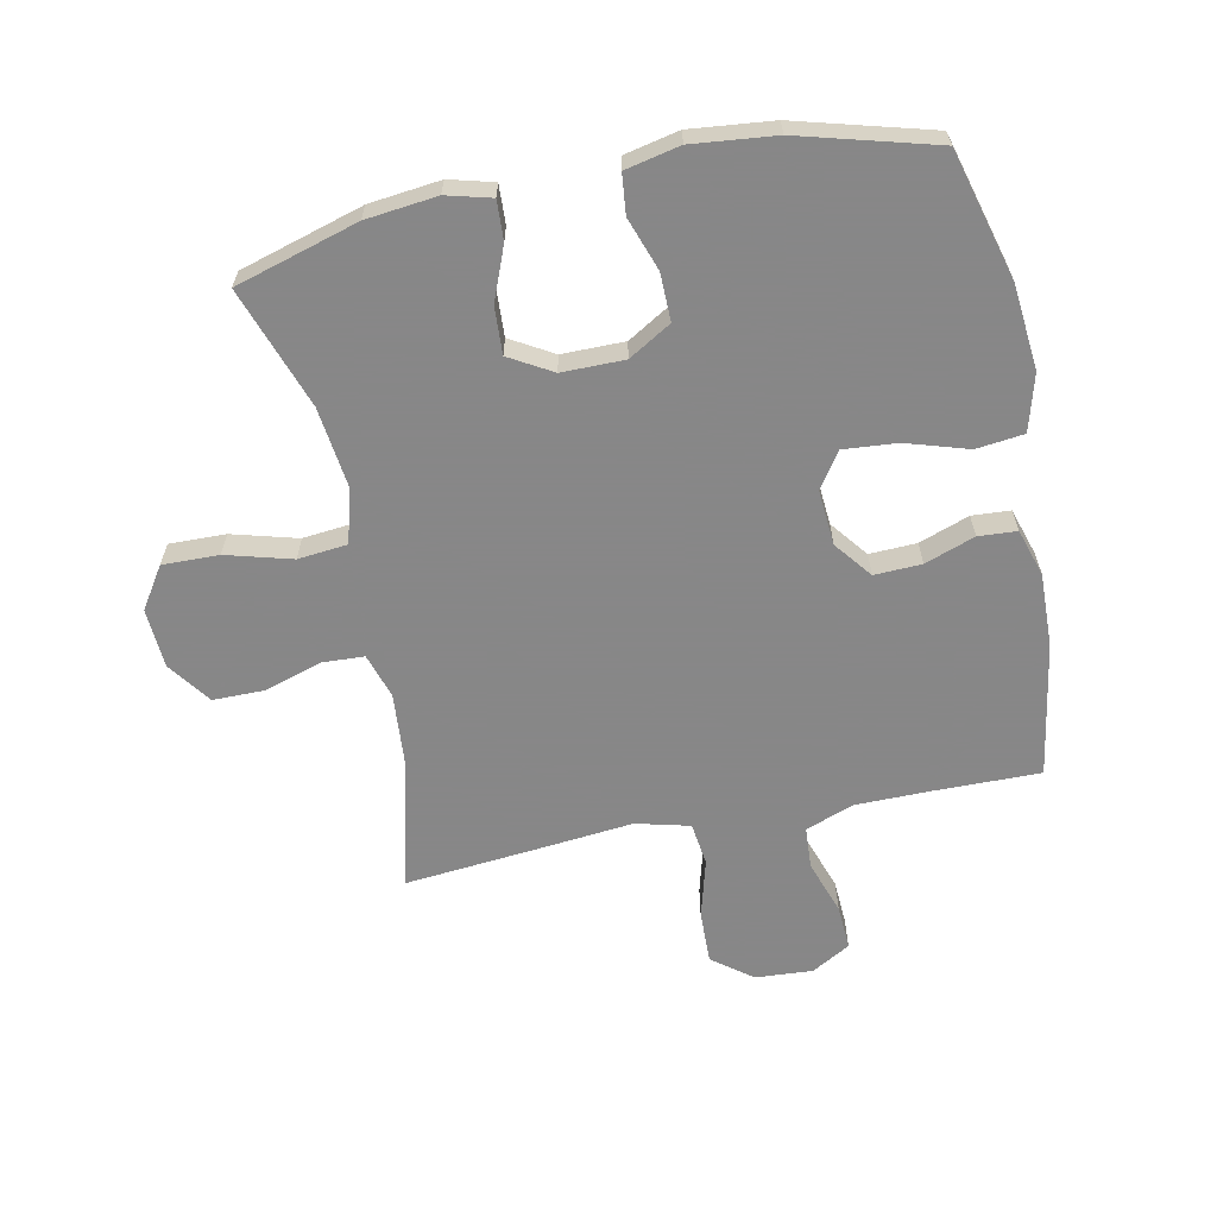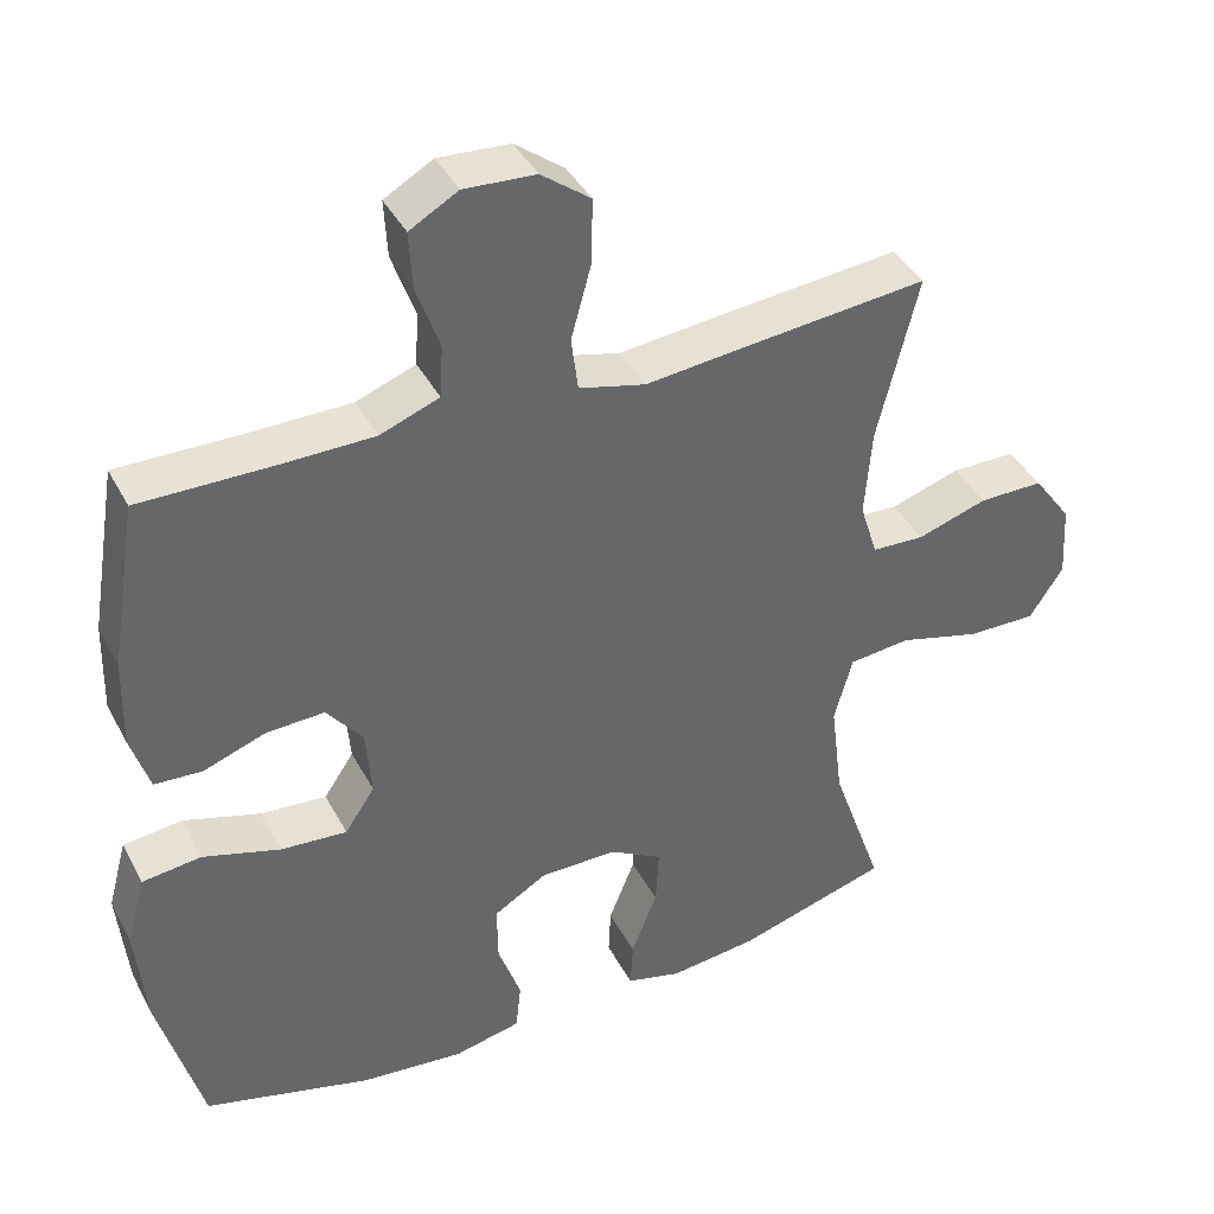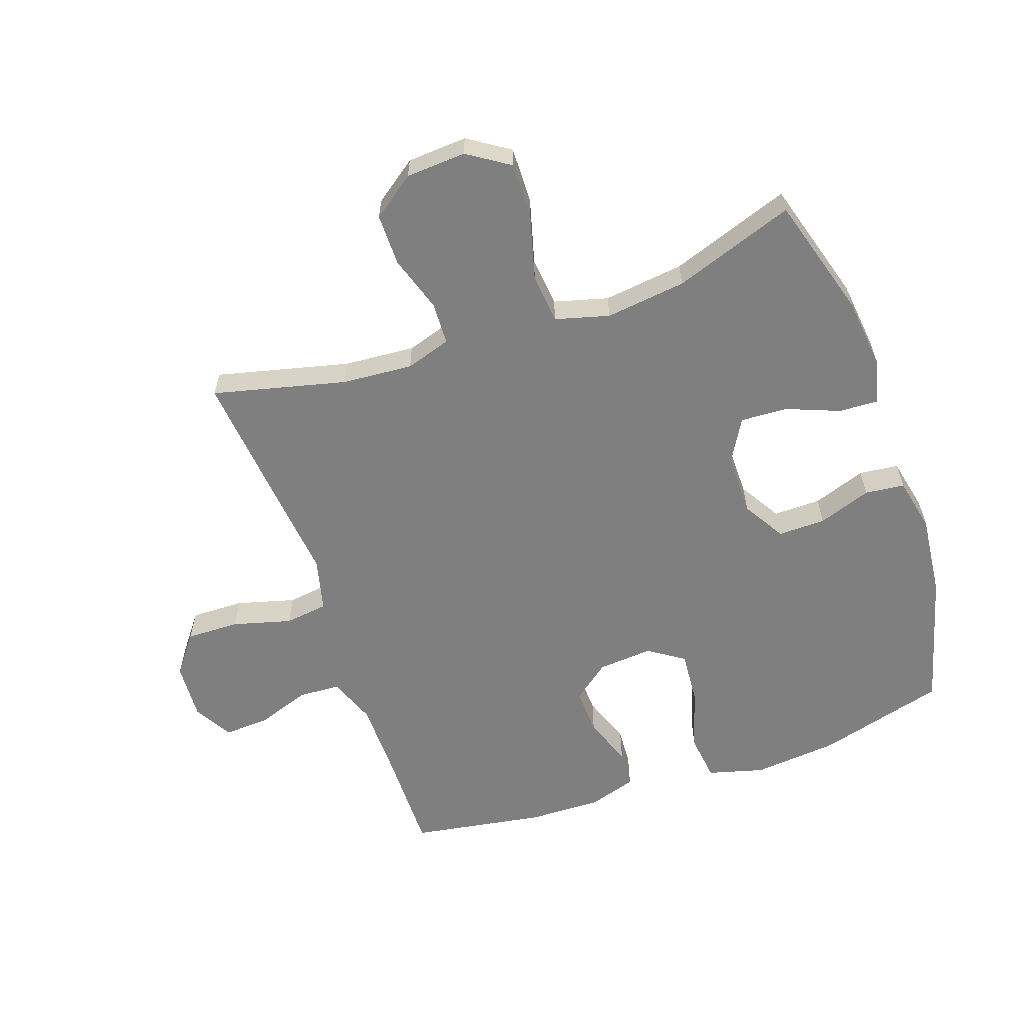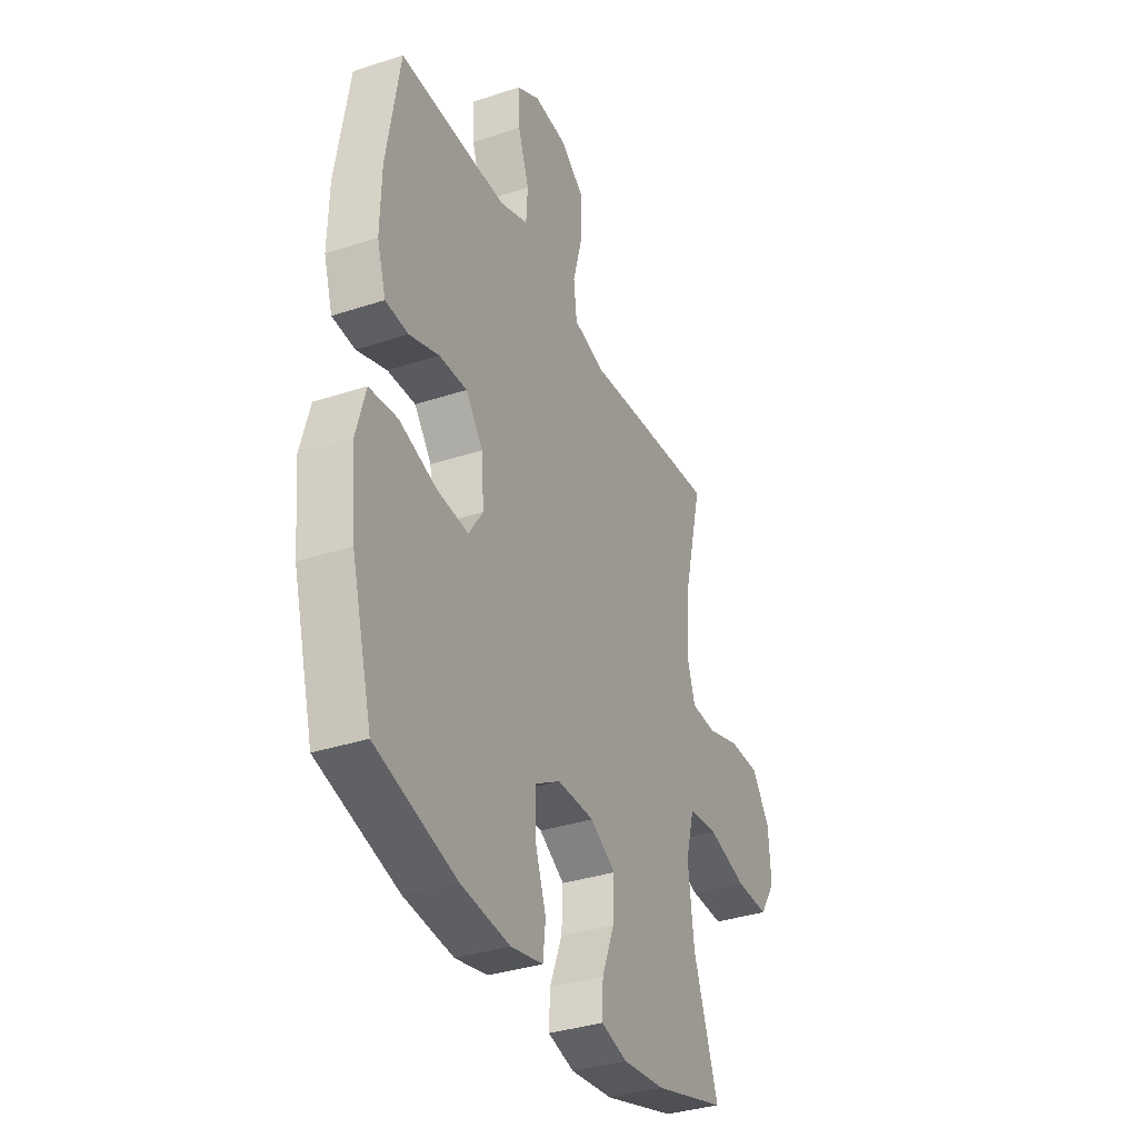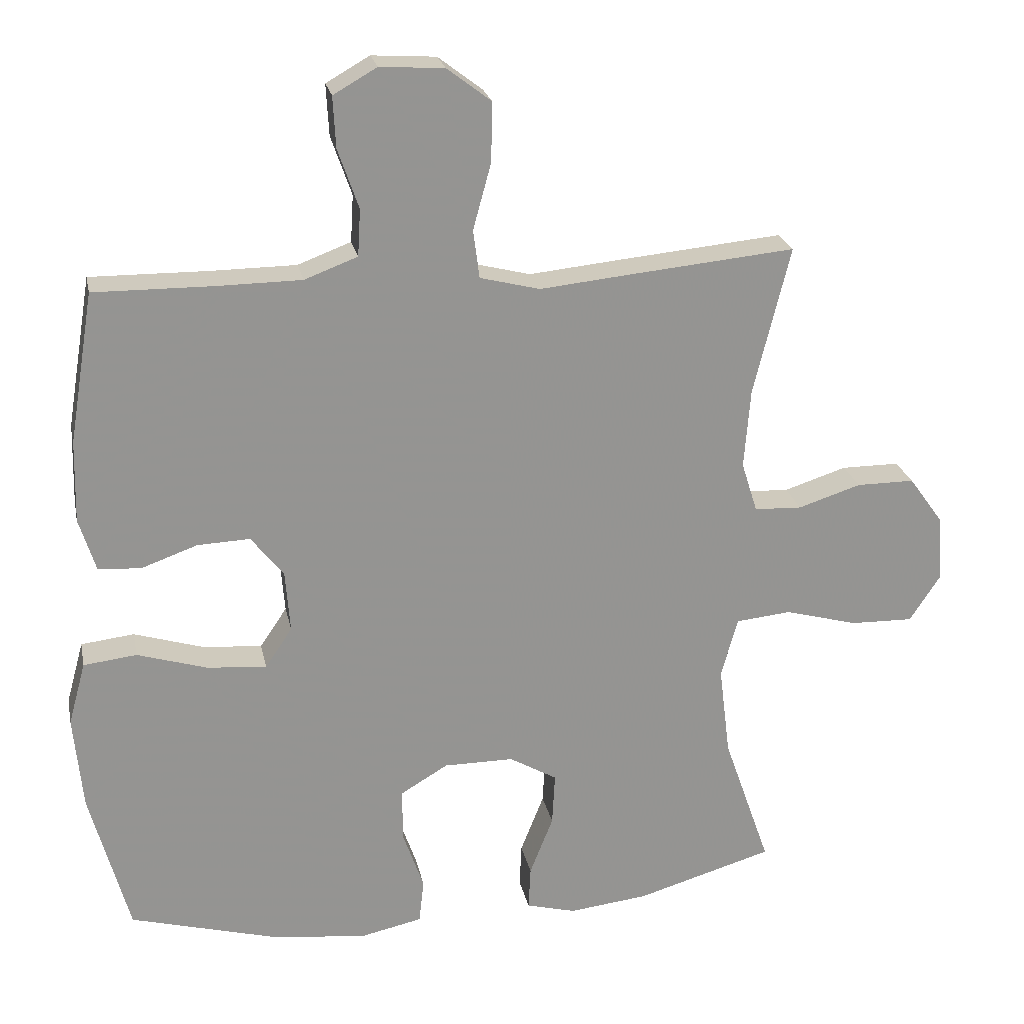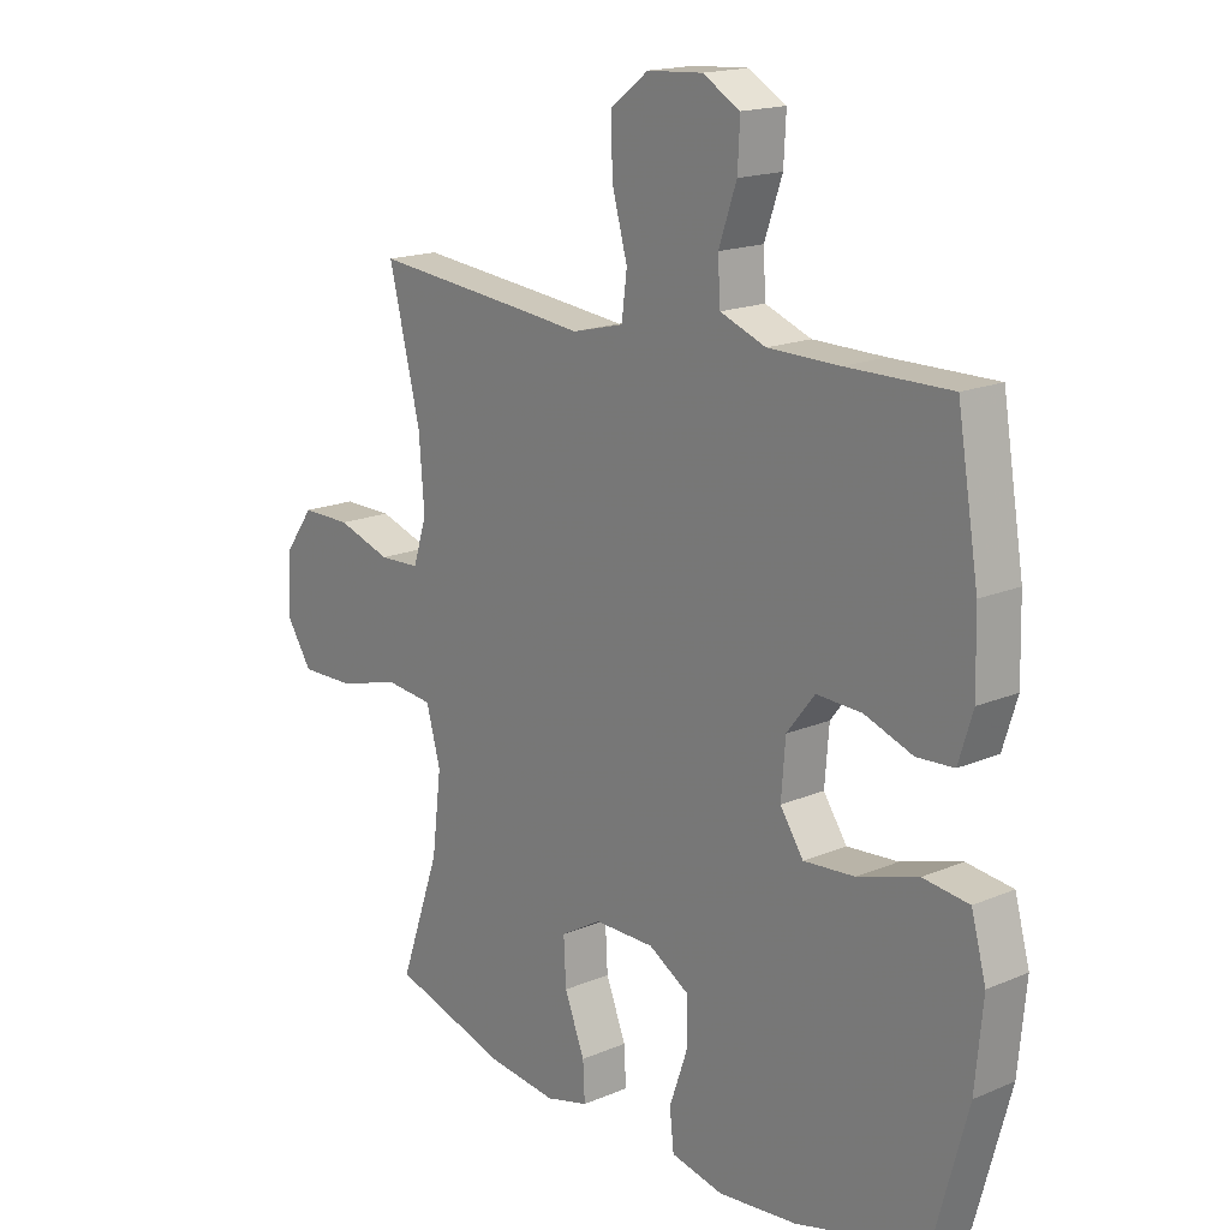
<metadata>
{"format":"obj","ext":"obj","renderer":"f3d","projection":"perspective","resolution":1024,"background":"white","views":[{"elev":-62.6,"azim":-168.4,"up":"+Y"},{"elev":40.3,"azim":-25.8,"up":"+Z"},{"elev":-59.8,"azim":109.3,"up":"+Y"},{"elev":-35.1,"azim":-66.3,"up":"+Z"},{"elev":23.2,"azim":-11.5,"up":"+Z"},{"elev":17.2,"azim":-130.3,"up":"+Z"}]}
</metadata>
<code>
v 0.5 0.07 -0.5
v 0.302 0.07 -0.558
v 0.187 0.07 -0.571
v 0.115 0.07 -0.552
v 0.118 0.07 -0.489
v 0.152 0.07 -0.403
v 0.156 0.07 -0.327
v 0.087 0.07 -0.287
v -0.014 0.07 -0.287
v -0.083 0.07 -0.328
v -0.082 0.07 -0.405
v -0.052 0.07 -0.491
v -0.059 0.07 -0.555
v -0.147 0.07 -0.574
v -0.281 0.07 -0.56
v -0.5 0.07 -0.5
v -0.557 0.07 -0.291
v -0.57 0.07 -0.154
v -0.545 0.07 -0.063
v -0.468 0.07 -0.054
v -0.367 0.07 -0.085
v -0.281 0.07 -0.092
v -0.242 0.07 -0.034
v -0.249 0.07 0.055
v -0.296 0.07 0.115
v -0.372 0.07 0.112
v -0.453 0.07 0.083
v -0.515 0.07 0.087
v -0.539 0.07 0.164
v -0.536 0.07 0.283
v -0.5 0.07 0.5
v -0.326 0.07 0.498
v -0.206 0.07 0.499
v -0.129 0.07 0.528
v -0.125 0.07 0.596
v -0.155 0.07 0.682
v -0.159 0.07 0.756
v -0.096 0.07 0.792
v -0.003 0.07 0.786
v 0.061 0.07 0.737
v 0.059 0.07 0.651
v 0.033 0.07 0.556
v 0.042 0.07 0.486
v 0.129 0.07 0.464
v 0.258 0.07 0.477
v 0.5 0.07 0.5
v 0.447 0.07 0.285
v 0.438 0.07 0.17
v 0.461 0.07 0.097
v 0.53 0.07 0.094
v 0.621 0.07 0.123
v 0.705 0.07 0.123
v 0.755 0.07 0.054
v 0.761 0.07 -0.043
v 0.717 0.07 -0.11
v 0.626 0.07 -0.108
v 0.52 0.07 -0.079
v 0.44 0.07 -0.087
v 0.416 0.07 -0.174
v 0.432 0.07 -0.305
v 0.5 0 -0.5
v 0.302 0 -0.558
v 0.187 0 -0.571
v 0.115 0 -0.552
v 0.118 0 -0.489
v 0.152 0 -0.403
v 0.156 0 -0.327
v 0.087 0 -0.287
v -0.014 0 -0.287
v -0.083 0 -0.328
v -0.082 0 -0.405
v -0.052 0 -0.491
v -0.059 0 -0.555
v -0.147 0 -0.574
v -0.281 0 -0.56
v -0.5 0 -0.5
v -0.557 0 -0.291
v -0.57 0 -0.154
v -0.545 0 -0.063
v -0.468 0 -0.054
v -0.367 0 -0.085
v -0.281 0 -0.092
v -0.242 0 -0.034
v -0.249 0 0.055
v -0.296 0 0.115
v -0.372 0 0.112
v -0.453 0 0.083
v -0.515 0 0.087
v -0.539 0 0.164
v -0.536 0 0.283
v -0.5 0 0.5
v -0.326 0 0.498
v -0.206 0 0.499
v -0.129 0 0.528
v -0.125 0 0.596
v -0.155 0 0.682
v -0.159 0 0.756
v -0.096 0 0.792
v -0.003 0 0.786
v 0.061 0 0.737
v 0.059 0 0.651
v 0.033 0 0.556
v 0.042 0 0.486
v 0.129 0 0.464
v 0.258 0 0.477
v 0.5 0 0.5
v 0.447 0 0.285
v 0.438 0 0.17
v 0.461 0 0.097
v 0.53 0 0.094
v 0.621 0 0.123
v 0.705 0 0.123
v 0.755 0 0.054
v 0.761 0 -0.043
v 0.717 0 -0.11
v 0.626 0 -0.108
v 0.52 0 -0.079
v 0.44 0 -0.087
v 0.416 0 -0.174
v 0.432 0 -0.305
f 55 56 57
f 54 55 57
f 53 54 57
f 52 53 57
f 51 52 57
f 50 51 57
f 49 50 57 58
f 48 49 58 59
f 44 45 46 47
f 43 44 47 48
f 40 41 42
f 39 40 42
f 38 39 42
f 37 38 42
f 36 37 42
f 35 36 42
f 34 35 42 43
f 43 48 59
f 34 43 59
f 33 34 59
f 30 31 32
f 29 30 32
f 28 29 32
f 27 28 32
f 26 27 32
f 25 26 32 33
f 19 20 21
f 18 19 21
f 17 18 21
f 16 17 21
f 15 16 21
f 14 15 21
f 13 14 21
f 12 13 21
f 11 12 21
f 10 11 21 22
f 9 10 22 23
f 4 5 6
f 3 4 6
f 2 3 6
f 1 2 6
f 60 1 6
f 60 6 7
f 60 7 8
f 59 60 8
f 33 59 8
f 25 33 8
f 24 25 8
f 8 9 23 24
f 117 116 115
f 117 115 114
f 117 114 113
f 117 113 112
f 117 112 111
f 117 111 110
f 118 117 110 109
f 119 118 109 108
f 107 106 105 104
f 108 107 104 103
f 102 101 100
f 102 100 99
f 102 99 98
f 102 98 97
f 102 97 96
f 102 96 95
f 103 102 95 94
f 119 108 103
f 119 103 94
f 119 94 93
f 92 91 90
f 92 90 89
f 92 89 88
f 92 88 87
f 92 87 86
f 93 92 86 85
f 81 80 79
f 81 79 78
f 81 78 77
f 81 77 76
f 81 76 75
f 81 75 74
f 81 74 73
f 81 73 72
f 81 72 71
f 82 81 71 70
f 83 82 70 69
f 66 65 64
f 66 64 63
f 66 63 62
f 66 62 61
f 66 61 120
f 67 66 120
f 68 67 120
f 68 120 119
f 68 119 93
f 68 93 85
f 68 85 84
f 84 83 69 68
f 1 61 62 2
f 2 62 63 3
f 3 63 64 4
f 4 64 65 5
f 5 65 66 6
f 6 66 67 7
f 7 67 68 8
f 8 68 69 9
f 9 69 70 10
f 10 70 71 11
f 11 71 72 12
f 12 72 73 13
f 13 73 74 14
f 14 74 75 15
f 15 75 76 16
f 16 76 77 17
f 17 77 78 18
f 18 78 79 19
f 19 79 80 20
f 20 80 81 21
f 21 81 82 22
f 22 82 83 23
f 23 83 84 24
f 24 84 85 25
f 25 85 86 26
f 26 86 87 27
f 27 87 88 28
f 28 88 89 29
f 29 89 90 30
f 30 90 91 31
f 31 91 92 32
f 32 92 93 33
f 33 93 94 34
f 34 94 95 35
f 35 95 96 36
f 36 96 97 37
f 37 97 98 38
f 38 98 99 39
f 39 99 100 40
f 40 100 101 41
f 41 101 102 42
f 42 102 103 43
f 43 103 104 44
f 44 104 105 45
f 45 105 106 46
f 46 106 107 47
f 47 107 108 48
f 48 108 109 49
f 49 109 110 50
f 50 110 111 51
f 51 111 112 52
f 52 112 113 53
f 53 113 114 54
f 54 114 115 55
f 55 115 116 56
f 56 116 117 57
f 57 117 118 58
f 58 118 119 59
f 59 119 120 60
f 60 120 61 1

</code>
